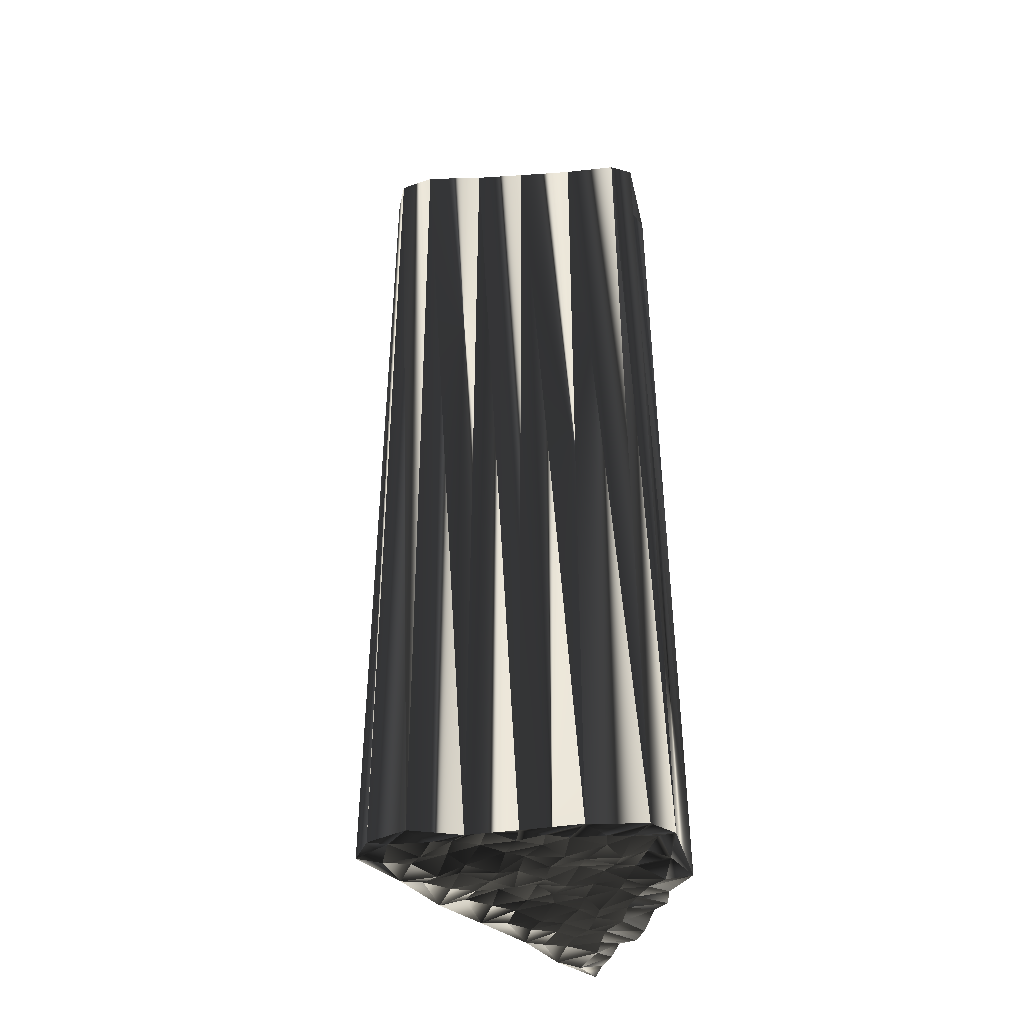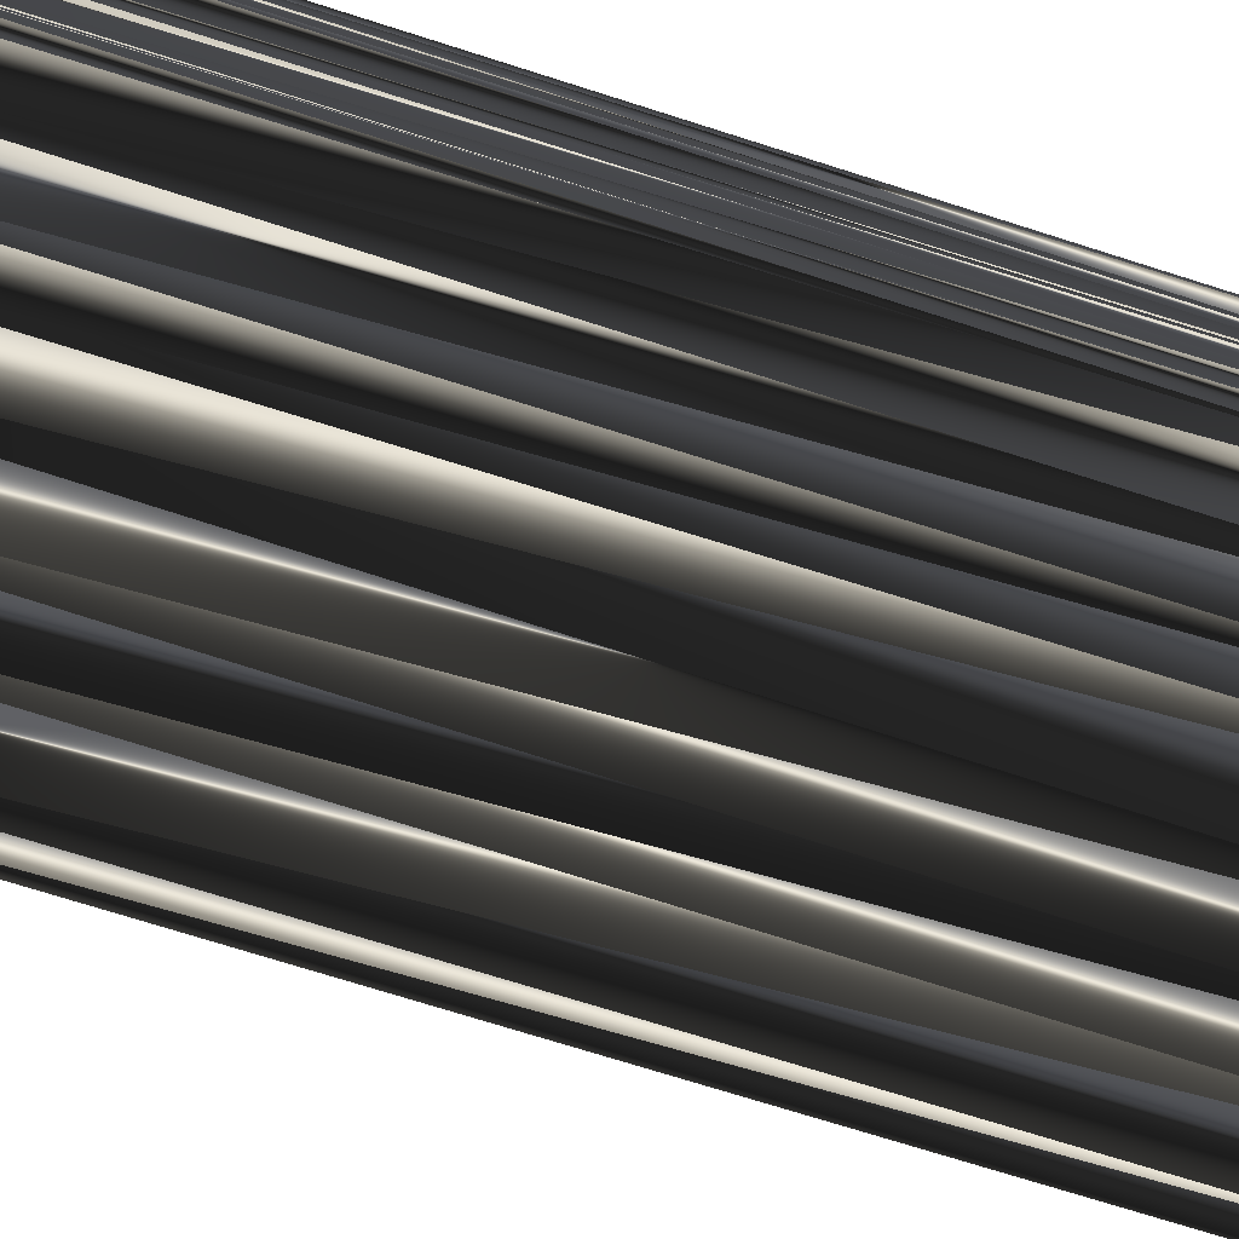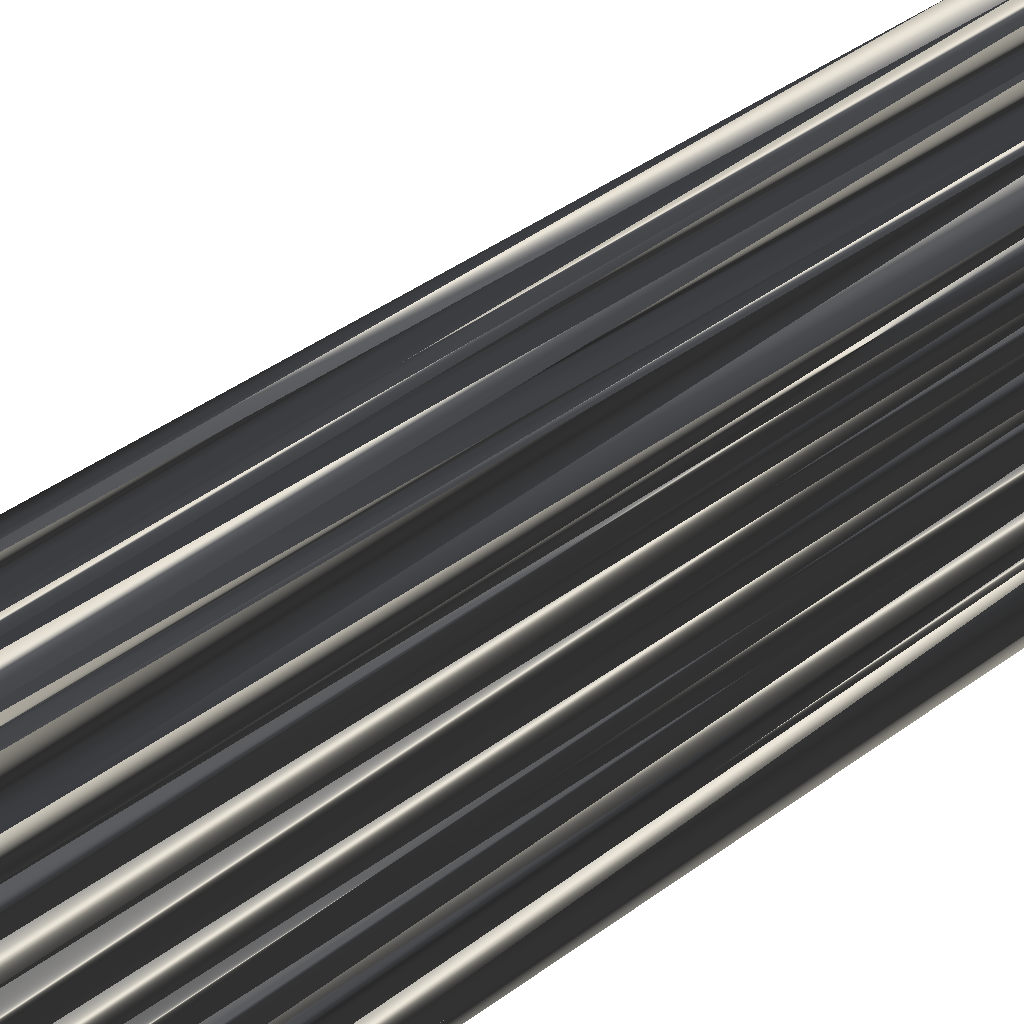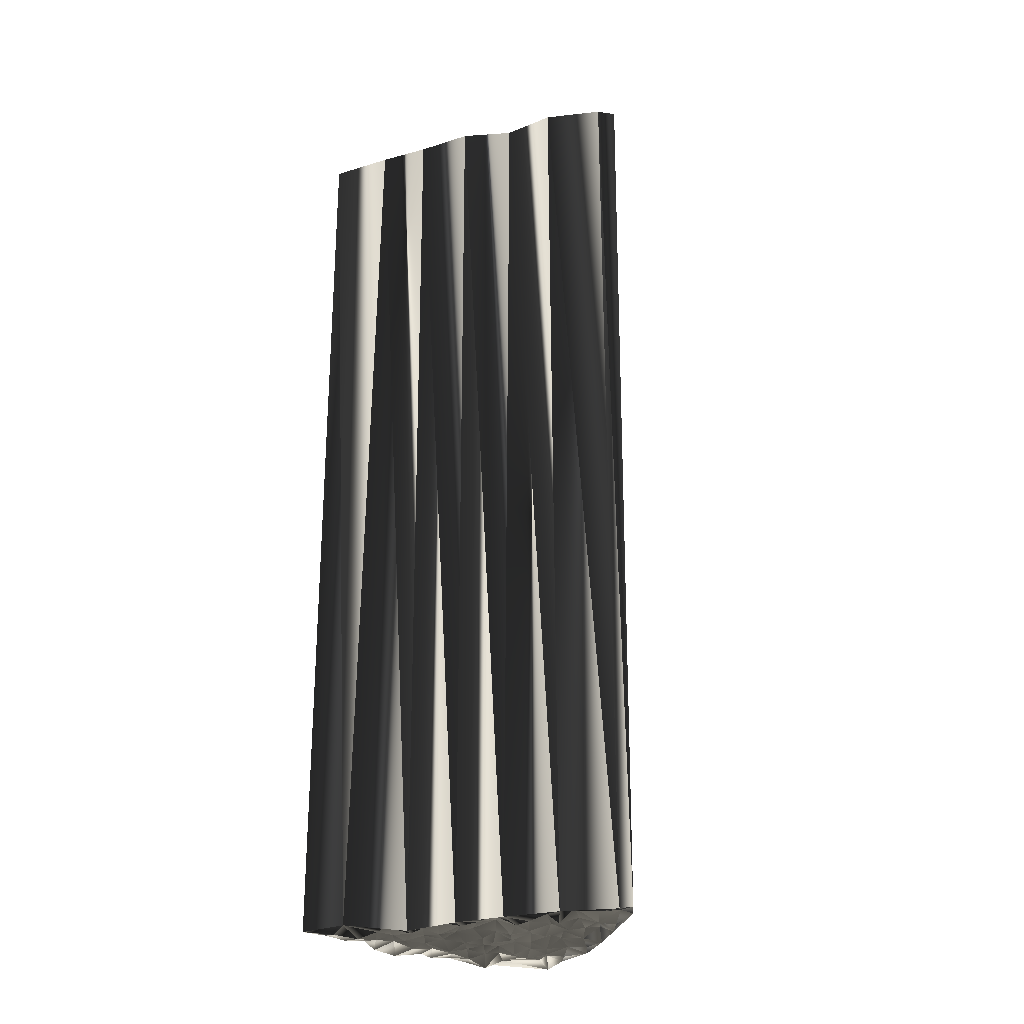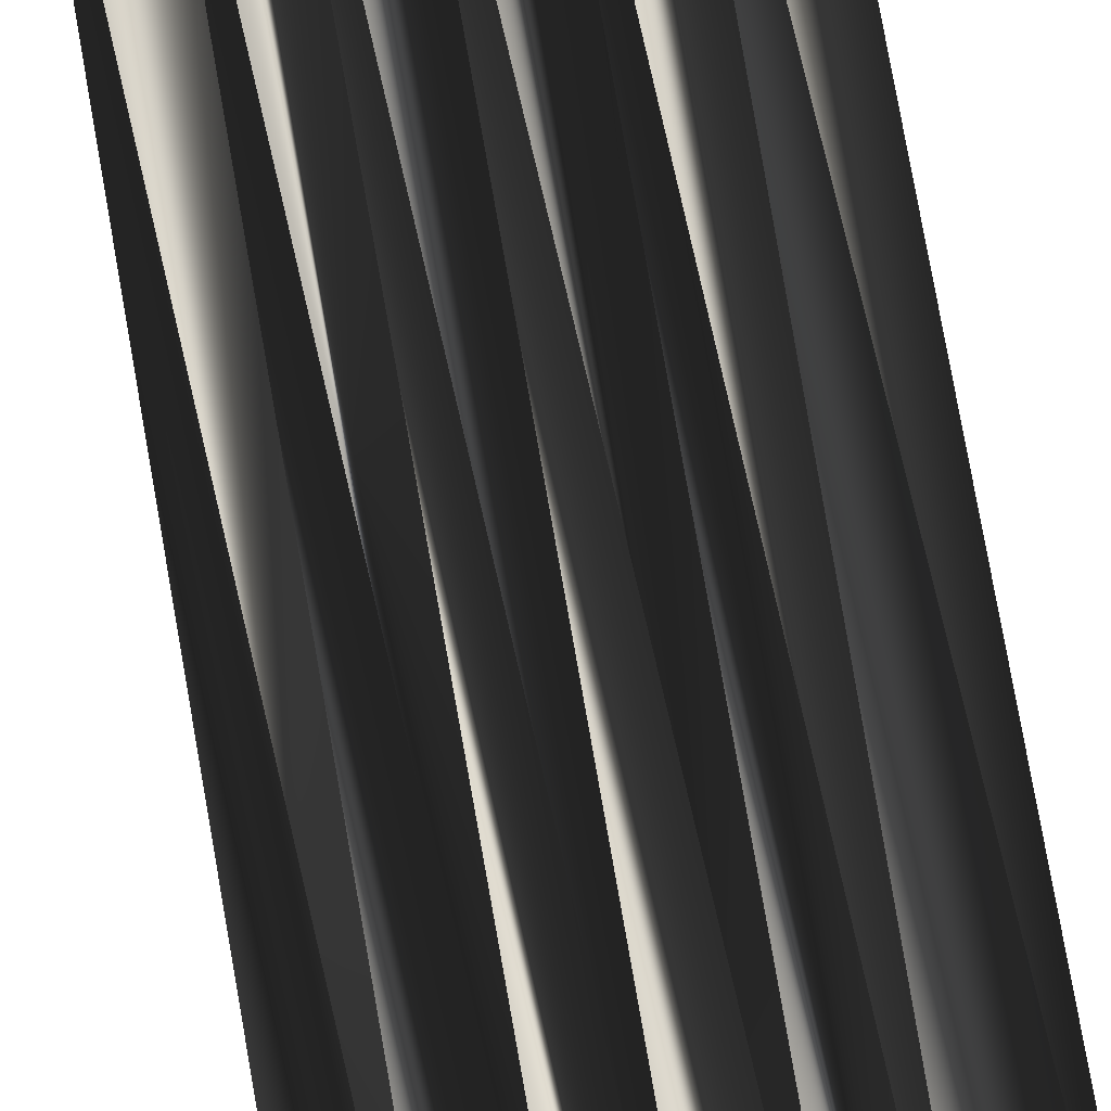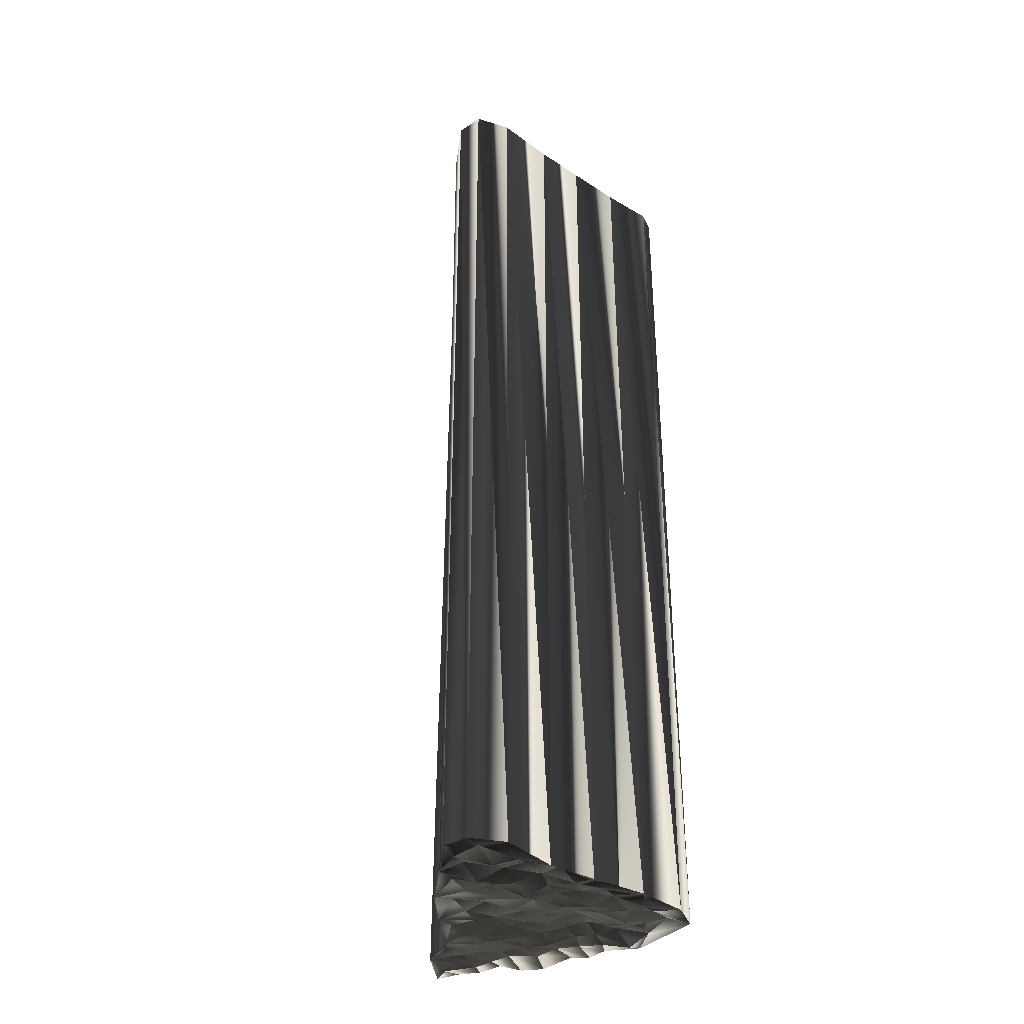
<metadata>
{"format":"obj","ext":"obj","renderer":"f3d","projection":"perspective","resolution":1024,"background":"white","views":[{"elev":-40.9,"azim":-21.0,"up":"+Z"},{"elev":-73.6,"azim":72.4,"up":"+Y"},{"elev":36.4,"azim":45.2,"up":"+Y"},{"elev":-25.3,"azim":-132.3,"up":"+Z"},{"elev":78.9,"azim":-9.9,"up":"+Y"},{"elev":-35.4,"azim":-66.7,"up":"+Z"}]}
</metadata>
<code>
v 29.5 391.2 0.0821
v 29.4 392 -0.1006
v 30.4 390.3 0.1641
v 30.12 391.2 0.0997
v 30.23 392 -0.05942
v 31.17 390.3 -0.06119
v 31.14 391.1 -0.1306
v 31.18 392.1 0.188
v 31.09 392.9 -0.0416
v 31.97 389.6 -0.04696
v 31.86 390.4 0.1588
v 31.98 391.1 0.1599
v 31.99 392 -0.1409
v 31.78 392.8 0.003469
v 32.64 389.6 0.2143
v 32.67 390.2 0.09465
v 32.54 391.1 -0.1291
v 32.6 391.8 -0.02284
v 32.65 392.7 -0.06658
v 32.67 393.8 -0.08936
v 33.36 388.8 -0.06171
v 33.53 389.5 -0.002448
v 33.54 390.4 0.1033
v 33.59 391.1 -0.1765
v 33.6 391.8 -0.09229
v 33.39 392.6 -0.06025
v 33.41 393.5 0.1212
v 34.15 388.7 -0.08262
v 34.44 389.6 0.1361
v 34.14 390.3 0.08353
v 34.24 391.1 0.03443
v 34.41 391.9 -0.09616
v 34.2 392.7 0.2424
v 34.27 393.4 0.05538
v 34.26 394.4 -0.08974
v 35.03 387.8 -0.02668
v 34.95 388.8 0.0366
v 35.12 389.6 -0.1244
v 35 390.5 -0.03482
v 35.14 391.2 -0.05214
v 35.15 391.9 0.1428
v 35.2 392.8 0.1107
v 35.05 393.5 0.06032
v 35.14 394.3 0.06268
v 35.85 388.1 -0.06512
v 36.09 388.7 -0.02713
v 35.86 389.7 -0.005606
v 35.91 390.3 0.1241
v 35.86 391.3 -0.05396
v 35.68 392 -0.02189
v 36.07 392.8 0.1537
v 35.95 393.6 -0.08606
v 35.92 394.3 -0.006012
v 35.97 394.9 -0.1613
v 36.84 387.2 0.04974
v 36.69 388.1 0.1008
v 36.72 389 -0.1266
v 36.76 389.6 -0.05471
v 36.71 390.3 0.1275
v 36.67 391 0.0372
v 36.73 391.8 0.009654
v 36.86 392.7 0.03794
v 36.72 393.6 0.002065
v 36.73 394.2 -0.01597
v 36.71 395.2 0.03822
v 37.63 387.2 -0.1212
v 37.39 387.8 0.09594
v 37.39 388.7 0.05838
v 37.47 389.6 0.09606
v 37.43 390.3 -0.0333
v 37.54 391 0.04764
v 37.28 392 -0.2205
v 37.53 392.9 -0.01362
v 37.61 393.7 -0.0439
v 37.42 394.3 0.01758
v 37.41 395 0.02073
v 37.59 396.2 0.08099
v 38.22 388.8 0.05945
v 38.35 389.5 -0.2737
v 38.2 390.4 -0.09452
v 38.18 391.2 -0.02761
v 38.22 392 0.03671
v 38.36 392.7 -0.05409
v 38.18 393.7 0.03646
v 38.32 394.3 0.000654
v 38.46 395 -0.04124
v 38.31 396.1 -0.0752
v 39.27 389.5 0.04213
v 39 390.6 0.0251
v 39.22 391.2 -0.02425
v 39.03 391.8 0.003264
v 39.16 392.8 -0.1894
v 39.23 393.7 -0.08883
v 38.95 394.3 0.06381
v 39 395.1 -0.02191
v 39.02 395.8 0.03764
v 39.14 396.7 0.04575
v 29.39 391.2 30.11
v 29.48 391.9 29.87
v 30.23 390.3 30.11
v 30.29 391.3 30.04
v 30.24 391.8 30.19
v 31.29 390.4 30.1
v 31.2 391.2 30.05
v 31.36 392 29.95
v 31.18 392.9 30.06
v 32.02 389.5 30.03
v 31.79 390.2 30.07
v 31.92 391.2 30.05
v 31.81 391.9 29.98
v 31.81 392.8 30.16
v 32.47 389.4 29.94
v 32.76 390.3 30.02
v 32.74 391 29.81
v 32.67 391.9 29.89
v 32.79 392.7 30.03
v 32.81 393.4 30.01
v 33.54 388.8 29.99
v 33.46 389.7 29.94
v 33.54 390.3 29.79
v 33.39 391.1 30.11
v 33.56 391.9 30.02
v 33.52 392.7 29.95
v 33.37 393.5 29.84
v 34.36 388.8 29.88
v 34.3 389.5 29.99
v 34.4 390.4 30.08
v 34.31 391 30.08
v 34.16 391.8 29.88
v 34.36 392.7 29.94
v 34.31 393.7 29.84
v 34.3 394.4 30.2
v 35.2 388 29.98
v 35.02 388.8 29.96
v 34.98 389.7 29.98
v 35.01 390.3 30.12
v 35.14 391.1 30.18
v 35.2 391.9 30.06
v 35.04 392.7 29.99
v 35.1 393.6 29.93
v 35.08 394.4 30.11
v 35.91 387.7 29.93
v 35.96 388.8 29.76
v 36.08 389.5 30.18
v 35.9 390.5 29.84
v 36.02 391.2 29.94
v 35.81 392.1 30.21
v 35.95 392.9 29.99
v 36.01 393.6 30.1
v 35.73 394.3 30.08
v 35.93 395.1 30.11
v 36.72 387.1 29.94
v 36.71 387.9 30.11
v 36.61 388.7 30.15
v 36.74 389.5 30.11
v 36.82 390.1 30.04
v 36.57 391.3 29.89
v 36.65 391.9 29.99
v 36.5 392.8 29.86
v 36.74 393.5 30.09
v 36.86 394.5 30.07
v 36.72 394.9 29.79
v 37.57 387.2 30.08
v 37.61 387.8 30
v 37.67 388.8 30.01
v 37.42 389.4 29.85
v 37.4 390.3 29.93
v 37.62 391.1 29.94
v 37.59 392 30.11
v 37.48 392.8 30.09
v 37.61 393.6 29.99
v 37.57 394.3 30.07
v 37.58 395 30.02
v 37.32 395.9 29.99
v 38.29 388.8 29.94
v 38.21 389.5 29.78
v 38.42 390.4 29.9
v 38.23 391.2 30.08
v 38.32 392.1 30.16
v 38.36 392.8 30.14
v 38.34 393.5 29.94
v 38.24 394.5 29.88
v 38.28 395.1 29.88
v 38.29 396 29.97
v 39.14 389.5 30.06
v 39.24 390.4 29.93
v 39.11 391.1 30
v 39.03 391.9 29.92
v 39.2 392.8 29.93
v 39.18 393.5 29.83
v 38.99 394.2 30.06
v 39.23 395.2 30.06
v 39.24 396 30
v 39.22 396.7 29.94
f 21 15 10
f 35 44 54
f 56 66 67
f 11 7 6
f 17 18 13
f 28 29 22
f 55 56 45
f 29 23 22
f 12 8 7
f 15 22 16
f 15 16 11
f 20 19 26
f 13 18 14
f 22 23 16
f 19 25 26
f 27 26 33
f 27 35 20
f 60 50 49
f 33 34 27
f 18 17 24
f 16 23 17
f 51 43 42
f 31 32 25
f 35 34 43
f 46 47 38
f 72 71 81
f 41 50 42
f 84 93 85
f 51 52 43
f 91 83 82
f 46 37 45
f 78 69 68
f 48 49 40
f 32 41 33
f 66 78 67
f 66 88 78
f 73 72 82
f 59 58 69
f 80 79 88
f 17 12 16
f 22 15 21
f 21 28 22
f 41 32 40
f 30 31 24
f 23 24 17
f 29 28 37
f 30 38 39
f 38 29 37
f 68 58 57
f 37 36 45
f 45 36 55
f 57 47 46
f 46 38 37
f 21 36 28
f 28 36 37
f 59 49 48
f 47 39 38
f 23 29 30
f 30 29 38
f 25 24 31
f 31 30 39
f 48 40 39
f 39 40 31
f 63 62 73
f 49 41 40
f 25 18 24
f 24 23 30
f 10 15 11
f 11 16 12
f 6 10 11
f 3 6 4
f 3 10 6
f 7 11 12
f 3 4 1
f 9 8 13
f 12 13 8
f 7 4 6
f 5 4 7
f 8 5 7
f 12 17 13
f 13 14 9
f 2 4 5
f 1 4 2
f 9 5 8
f 25 19 18
f 2 5 9
f 9 14 20
f 20 14 19
f 19 14 18
f 33 42 34
f 34 35 27
f 52 44 43
f 43 34 42
f 53 54 44
f 44 35 43
f 53 63 64
f 52 62 63
f 44 52 53
f 27 20 26
f 26 25 32
f 33 26 32
f 32 31 40
f 49 50 41
f 41 42 33
f 51 42 50
f 69 70 59
f 61 50 60
f 52 63 53
f 52 51 62
f 63 74 64
f 82 83 73
f 73 83 74
f 63 73 74
f 53 64 54
f 65 75 76
f 64 74 75
f 77 54 65
f 65 54 64
f 75 65 64
f 74 84 75
f 65 76 77
f 75 84 85
f 76 75 85
f 87 77 86
f 86 77 76
f 97 77 87
f 95 87 86
f 97 87 96
f 96 87 95
f 92 93 84
f 94 86 85
f 85 86 76
f 92 84 83
f 83 84 74
f 93 94 85
f 94 95 86
f 80 89 81
f 81 89 90
f 81 90 82
f 90 91 82
f 91 92 83
f 61 71 72
f 72 81 82
f 51 50 61
f 62 72 73
f 71 61 60
f 60 49 59
f 72 62 61
f 61 62 51
f 60 59 70
f 71 80 81
f 59 48 58
f 57 46 56
f 58 48 47
f 47 48 39
f 67 57 56
f 56 46 45
f 66 56 55
f 67 68 57
f 57 58 47
f 67 78 68
f 70 79 80
f 80 71 70
f 69 58 68
f 69 79 70
f 70 71 60
f 69 78 79
f 79 78 88
f 88 89 80
f 112 118 107
f 141 132 151
f 163 153 164
f 104 108 103
f 115 114 110
f 126 125 119
f 153 152 142
f 120 126 119
f 105 109 104
f 119 112 113
f 113 112 108
f 116 117 123
f 115 110 111
f 120 119 113
f 122 116 123
f 123 124 130
f 132 124 117
f 147 157 146
f 131 130 124
f 114 115 121
f 120 113 114
f 140 148 139
f 129 128 122
f 131 132 140
f 144 143 135
f 168 169 178
f 147 138 139
f 190 181 182
f 149 148 140
f 180 188 179
f 134 143 142
f 166 175 165
f 146 145 137
f 138 129 130
f 175 163 164
f 185 163 175
f 169 170 179
f 155 156 166
f 176 177 185
f 109 114 113
f 112 119 118
f 125 118 119
f 129 138 137
f 128 127 121
f 121 120 114
f 125 126 134
f 135 127 136
f 126 135 134
f 155 165 154
f 133 134 142
f 133 142 152
f 144 154 143
f 135 143 134
f 133 118 125
f 133 125 134
f 146 156 145
f 136 144 135
f 126 120 127
f 126 127 135
f 121 122 128
f 127 128 136
f 137 145 136
f 137 136 128
f 159 160 170
f 138 146 137
f 115 122 121
f 120 121 127
f 112 107 108
f 113 108 109
f 107 103 108
f 103 100 101
f 107 100 103
f 108 104 109
f 101 100 98
f 105 106 110
f 110 109 105
f 101 104 103
f 101 102 104
f 102 105 104
f 114 109 110
f 111 110 106
f 101 99 102
f 101 98 99
f 102 106 105
f 116 122 115
f 102 99 106
f 111 106 117
f 111 117 116
f 111 116 115
f 139 130 131
f 132 131 124
f 141 149 140
f 131 140 139
f 151 150 141
f 132 141 140
f 160 150 161
f 159 149 160
f 149 141 150
f 117 124 123
f 122 123 129
f 123 130 129
f 128 129 137
f 147 146 138
f 139 138 130
f 139 148 147
f 167 166 156
f 147 158 157
f 160 149 150
f 148 149 159
f 171 160 161
f 180 179 170
f 180 170 171
f 170 160 171
f 161 150 151
f 172 162 173
f 171 161 172
f 151 174 162
f 151 162 161
f 162 172 161
f 181 171 172
f 173 162 174
f 181 172 182
f 172 173 182
f 174 184 183
f 174 183 173
f 174 194 184
f 184 192 183
f 184 194 193
f 184 193 192
f 190 189 181
f 183 191 182
f 183 182 173
f 181 189 180
f 181 180 171
f 191 190 182
f 192 191 183
f 186 177 178
f 186 178 187
f 187 178 179
f 188 187 179
f 189 188 180
f 168 158 169
f 178 169 179
f 147 148 158
f 169 159 170
f 158 168 157
f 146 157 156
f 159 169 158
f 159 158 148
f 156 157 167
f 177 168 178
f 145 156 155
f 143 154 153
f 145 155 144
f 145 144 136
f 154 164 153
f 143 153 142
f 153 163 152
f 165 164 154
f 155 154 144
f 175 164 165
f 176 167 177
f 168 177 167
f 155 166 165
f 176 166 167
f 168 167 157
f 175 166 176
f 175 176 185
f 186 185 177
f 1 98 3
f 3 100 98
f 3 100 10
f 10 107 100
f 10 107 21
f 21 118 107
f 21 118 36
f 36 133 118
f 36 133 55
f 55 152 133
f 55 152 66
f 66 163 152
f 66 163 78
f 78 175 163
f 78 175 88
f 88 185 175
f 88 185 89
f 89 186 185
f 89 186 90
f 90 187 186
f 90 187 91
f 91 188 187
f 91 188 92
f 92 189 188
f 92 189 93
f 93 190 189
f 93 190 94
f 94 191 190
f 94 191 95
f 95 192 191
f 95 192 96
f 96 193 192
f 96 193 97
f 97 194 193
f 97 194 77
f 77 174 194
f 77 174 54
f 54 151 174
f 54 151 35
f 35 132 151
f 35 132 20
f 20 117 132
f 20 117 9
f 9 106 117
f 9 106 2
f 2 99 106
f 2 99 1
f 1 98 99

</code>
